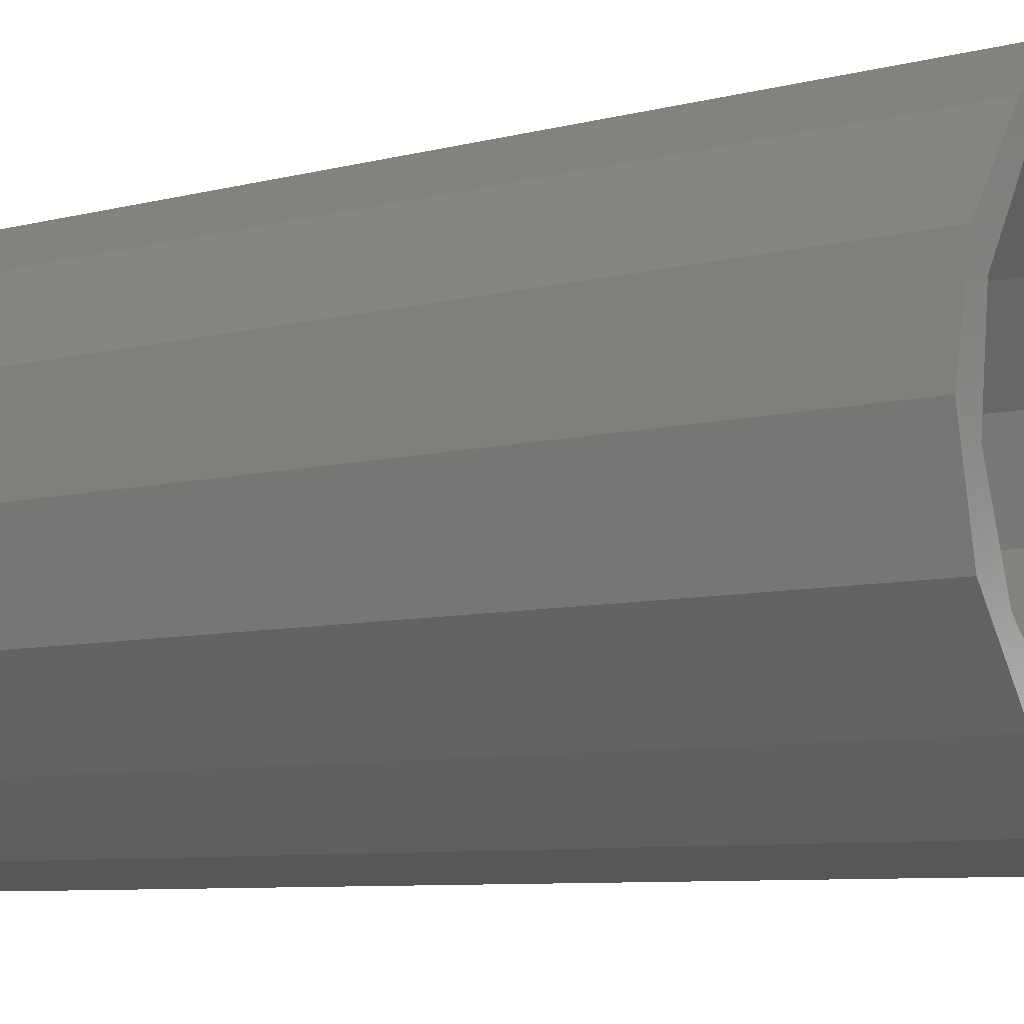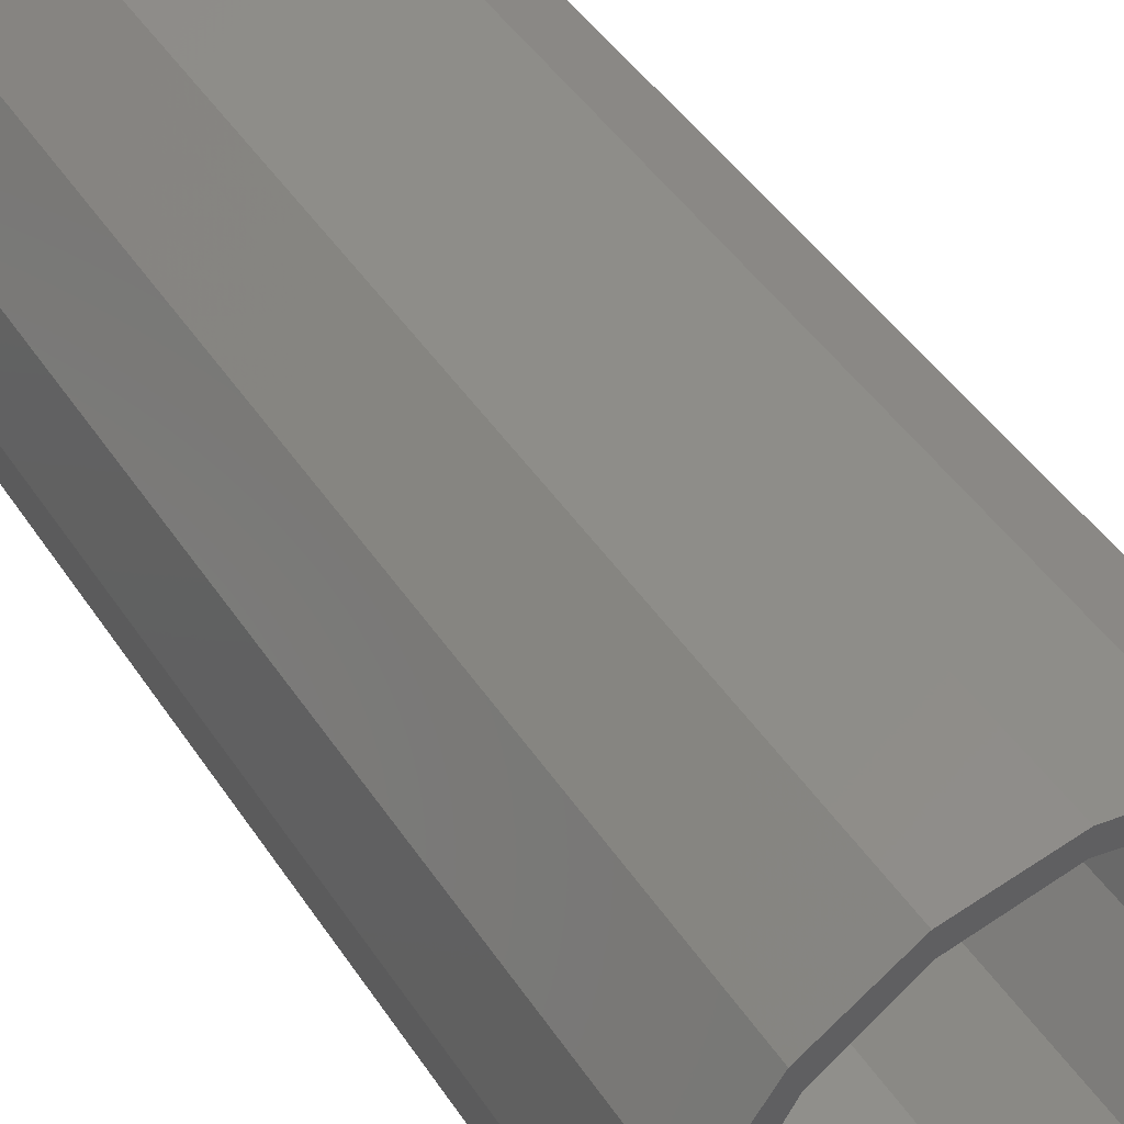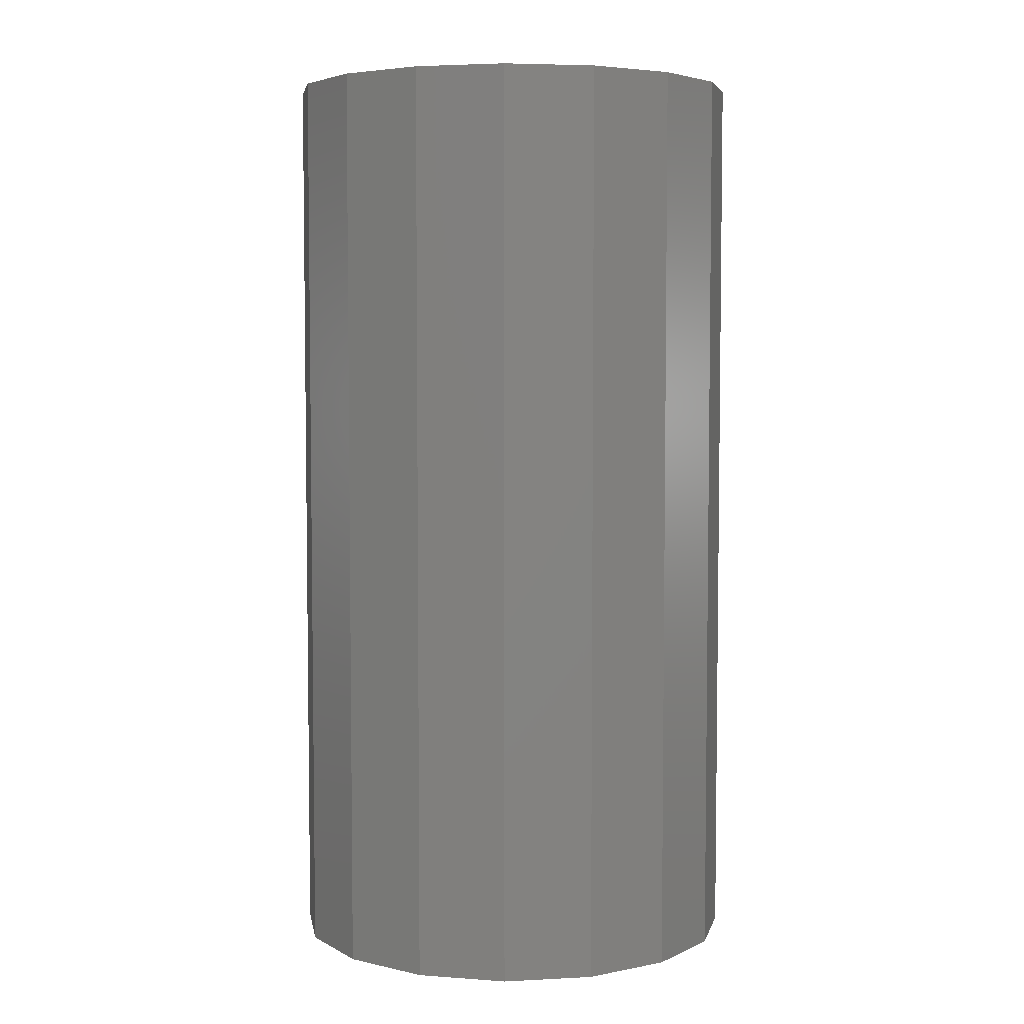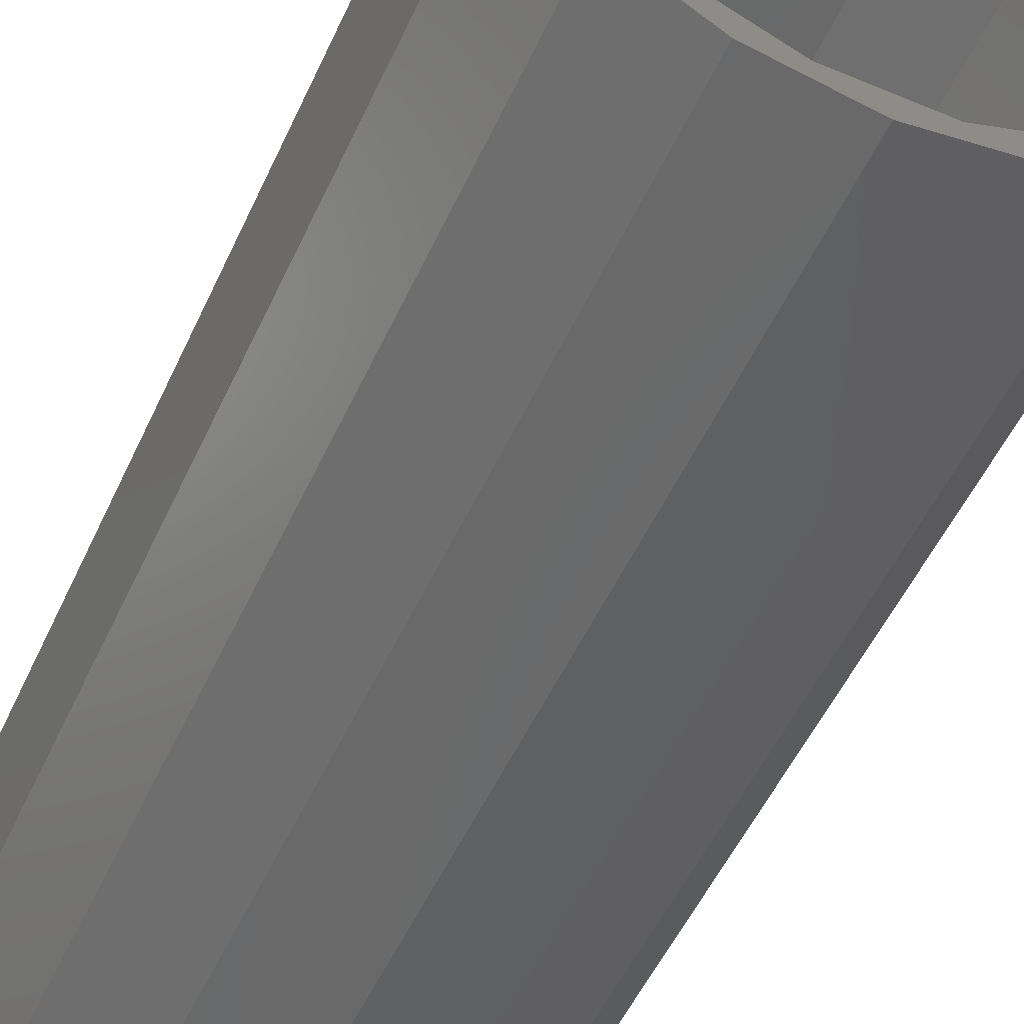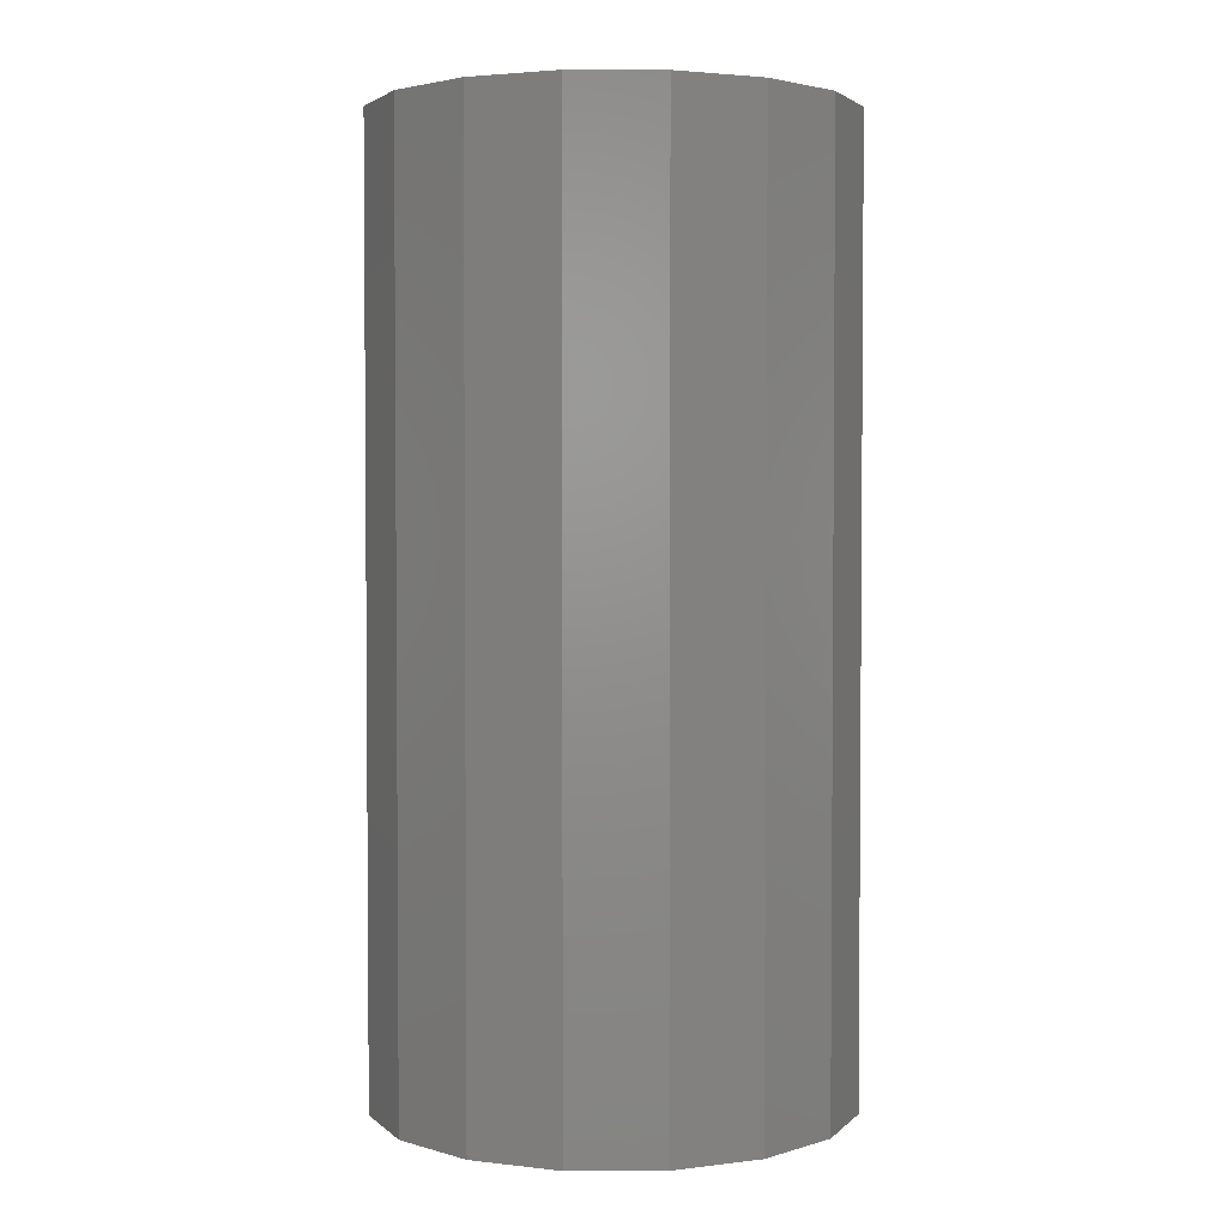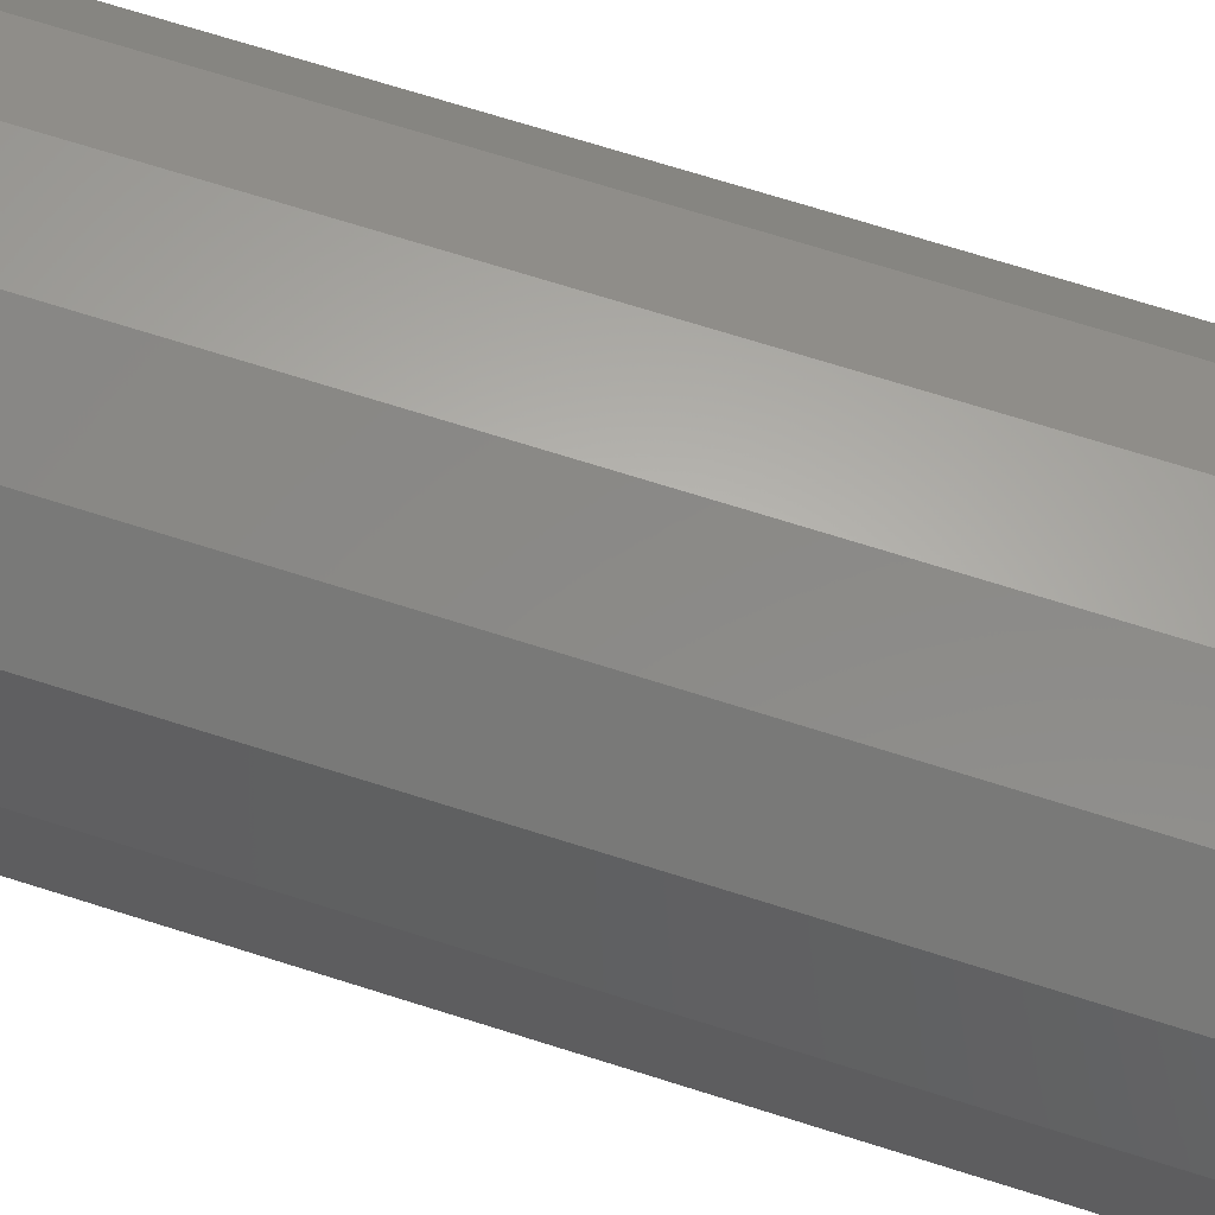
<metadata>
{"format":"stl","ext":"stl","renderer":"f3d","projection":"perspective","resolution":1024,"background":"white","views":[{"elev":-7.1,"azim":128.5,"up":"+Y"},{"elev":45.6,"azim":148.5,"up":"+Y"},{"elev":4.9,"azim":-65.6,"up":"+Z"},{"elev":-52.8,"azim":155.7,"up":"+Y"},{"elev":2.8,"azim":55.7,"up":"+Z"},{"elev":73.5,"azim":-72.7,"up":"+Y"}]}
</metadata>
<code>
# stl→obj: 128 verts, 256 faces
v 0.9356 -4.402 -10
v -0.9356 -4.402 3
v 0.9356 -4.402 3
v -0.9356 -4.402 -10
v -3.344 3.011 -10
v -1.83 4.111 3
v -3.344 3.011 3
v -1.83 4.111 -10
v 0 4.5 3
v 0 4.5 -10
v 4.28 1.391 -10
v 3.344 3.011 3
v 3.344 3.011 -10
v 4.28 1.391 3
v -2.645 -3.641 3
v -3.897 -2.25 -10
v -3.897 -2.25 3
v -2.645 -3.641 -10
v 3.897 -2.25 -10
v 4.475 -0.4704 3
v 4.475 -0.4704 -10
v 3.897 -2.25 3
v 1.83 4.111 -10
v 1.83 4.111 3
v -4.475 -0.4704 3
v -4.28 1.391 -10
v -4.28 1.391 3
v -4.475 -0.4704 -10
v 3.971 0.4821 3
v 3.74 -1.418 3
v 2.652 -2.994 3
v 2.645 -3.641 3
v 0.9573 -3.884 3
v -0.9573 -3.884 3
v -2.652 -2.994 3
v -3.74 -1.418 3
v -3.971 0.4821 3
v 3.292 2.272 3
v 1.859 3.542 3
v 0 4 3
v -1.859 3.542 3
v -3.292 2.272 3
v 2.645 -3.641 -10
v -2.652 -2.994 6
v -3.74 -1.418 6
v -1.859 3.542 6
v -3.292 2.272 6
v 0 4 6
v -0.9573 -3.884 6
v 0.9573 -3.884 6
v -3.971 0.4821 6
v 3.971 0.4821 6
v 3.74 -1.418 6
v 3.292 2.272 6
v 1.859 3.542 6
v 2.645 -2.292 6
v 2.652 -2.994 6
v 3.464 -0.4981 6
v 0.9861 -3.358 6
v -0.9861 -3.358 6
v -2.645 -2.292 6
v -3.464 -0.4981 6
v 3.184 1.454 6
v 1.892 2.944 6
v 0 3.5 6
v -1.892 2.944 6
v -3.184 1.454 6
v -3.184 1.454 10
v -1.892 2.944 10
v 0 3.5 10
v -3.393 0 8.107
v -3.393 0 10
v -3.464 -0.4981 8.244
v -2.778 -2 10
v -2.645 -2.292 10
v -2.778 -2 7.199
v -2.994 -1.528 7.348
v -0.9861 -3.358 10
v 0.9861 -3.358 10
v 3.393 0 7.973
v 3.184 1.454 10
v 3.464 -0.4981 8.054
v 3.393 0 10
v 2.645 -2.292 10
v 1.892 2.944 10
v 2.778 -2 7.279
v 2.778 -2 10
v -1.913 4.619 -10
v -3.536 3.536 10
v -1.913 4.619 10
v -3.536 3.536 -10
v 4.619 1.913 10
v 3.536 3.536 -10
v 3.536 3.536 10
v 4.619 1.913 -10
v 5 0 10
v 5 0 -10
v -4.619 1.913 -10
v -4.619 1.913 10
v -1.913 -4.619 -10
v 0 -5 10
v -1.913 -4.619 10
v 0 -5 -10
v 1.913 -4.619 10
v 1.913 -4.619 -10
v 3.536 -3.536 10
v 3.536 -3.536 -10
v 4.619 -1.913 -10
v 4.619 -1.913 10
v -5 0 -10
v -5 0 10
v -3.536 -3.536 -10
v -4.619 -1.913 -10
v 1.913 4.619 -10
v 0 5 -10
v 0 5 10
v 1.913 4.619 10
v -4.619 -1.913 10
v -3.536 -3.536 10
v 4 0 10
v -3.884 0 10
v 4 -2 10
v -3.884 -2 10
v -3.884 0 9.043
v -3.884 -2 9.043
v 3.542 -2 8.141
v -2.994 -2 7.348
v 3.542 0 8.141
f 1 2 3
f 2 1 4
f 5 6 7
f 6 5 8
f 8 9 6
f 9 8 10
f 11 12 13
f 12 11 14
f 15 16 17
f 16 15 18
f 19 20 21
f 20 19 22
f 23 12 24
f 12 23 13
f 25 26 27
f 26 25 28
f 17 28 25
f 28 17 16
f 27 5 7
f 5 27 26
f 4 15 2
f 15 4 18
f 20 29 14
f 30 20 22
f 20 30 29
f 22 31 30
f 32 31 22
f 32 33 31
f 3 33 32
f 2 33 3
f 2 34 33
f 15 34 2
f 15 35 34
f 17 35 15
f 35 17 36
f 25 36 17
f 36 25 37
f 37 25 27
f 38 14 29
f 14 38 12
f 39 12 38
f 39 24 12
f 40 24 39
f 40 9 24
f 40 6 9
f 41 6 40
f 7 41 42
f 41 7 6
f 27 42 37
f 42 27 7
f 10 24 9
f 24 10 23
f 21 14 11
f 14 21 20
f 43 22 19
f 22 43 32
f 43 3 32
f 3 43 1
f 44 36 45
f 36 44 35
f 42 46 47
f 46 42 41
f 41 48 46
f 48 41 40
f 33 49 50
f 49 33 34
f 45 37 51
f 37 45 36
f 30 52 29
f 52 30 53
f 39 54 55
f 54 39 38
f 34 44 49
f 44 34 35
f 56 53 57
f 53 56 58
f 57 59 56
f 50 59 57
f 49 59 50
f 49 60 59
f 44 60 49
f 60 44 61
f 45 61 44
f 61 45 62
f 58 52 53
f 63 52 58
f 52 63 54
f 64 54 63
f 64 55 54
f 65 55 64
f 65 48 55
f 65 46 48
f 66 46 65
f 47 66 67
f 66 47 46
f 51 67 62
f 51 62 45
f 67 51 47
f 29 54 38
f 54 29 52
f 40 55 48
f 55 40 39
f 51 42 47
f 42 51 37
f 31 53 30
f 53 31 57
f 31 50 57
f 50 31 33
f 68 66 69
f 66 68 67
f 66 70 69
f 70 66 65
f 71 68 72
f 68 71 67
f 62 71 73
f 71 62 67
f 74 75 76
f 77 62 73
f 61 77 76
f 77 61 62
f 61 76 75
f 59 78 79
f 78 59 60
f 63 80 81
f 58 80 63
f 80 58 82
f 81 80 83
f 56 79 84
f 79 56 59
f 60 75 78
f 75 60 61
f 65 85 70
f 85 65 64
f 63 85 64
f 85 63 81
f 58 86 82
f 56 86 58
f 84 86 56
f 86 84 87
f 88 89 90
f 89 88 91
f 92 93 94
f 93 92 95
f 96 95 92
f 95 96 97
f 98 89 91
f 89 98 99
f 100 101 102
f 101 100 103
f 103 104 101
f 104 103 105
f 105 106 104
f 106 105 107
f 106 108 109
f 108 106 107
f 110 99 98
f 99 110 111
f 109 97 96
f 97 109 108
f 21 97 108
f 11 97 21
f 108 19 21
f 107 19 108
f 107 43 19
f 105 43 107
f 105 1 43
f 103 1 105
f 103 4 1
f 100 4 103
f 100 18 4
f 112 18 100
f 112 16 18
f 113 16 112
f 16 113 28
f 97 11 95
f 13 95 11
f 95 13 93
f 23 93 13
f 93 23 114
f 10 114 23
f 10 115 114
f 88 10 8
f 10 88 115
f 91 8 5
f 8 91 88
f 98 5 26
f 5 98 91
f 110 26 28
f 110 28 113
f 26 110 98
f 115 90 116
f 90 115 88
f 114 116 117
f 116 114 115
f 93 117 94
f 117 93 114
f 112 118 113
f 118 112 119
f 120 96 92
f 96 120 109
f 81 92 94
f 92 81 120
f 120 81 83
f 85 94 117
f 94 85 81
f 70 117 116
f 117 70 85
f 90 70 116
f 70 90 69
f 89 69 90
f 69 89 68
f 99 68 89
f 121 68 99
f 111 121 99
f 68 121 72
f 122 109 120
f 122 106 109
f 84 122 87
f 122 84 106
f 84 104 106
f 79 104 84
f 79 101 104
f 78 101 79
f 78 102 101
f 75 102 78
f 123 75 74
f 75 119 102
f 75 123 119
f 123 118 119
f 118 121 111
f 121 118 123
f 113 111 110
f 111 113 118
f 112 102 119
f 102 112 100
f 123 124 121
f 124 123 125
f 126 87 122
f 87 126 86
f 74 125 123
f 74 127 125
f 127 74 76
f 124 73 71
f 125 73 124
f 73 125 77
f 77 125 127
f 82 128 80
f 82 126 128
f 126 82 86
f 126 120 128
f 120 126 122
f 76 77 127
f 124 72 121
f 72 124 71
f 83 128 120
f 128 83 80

</code>
